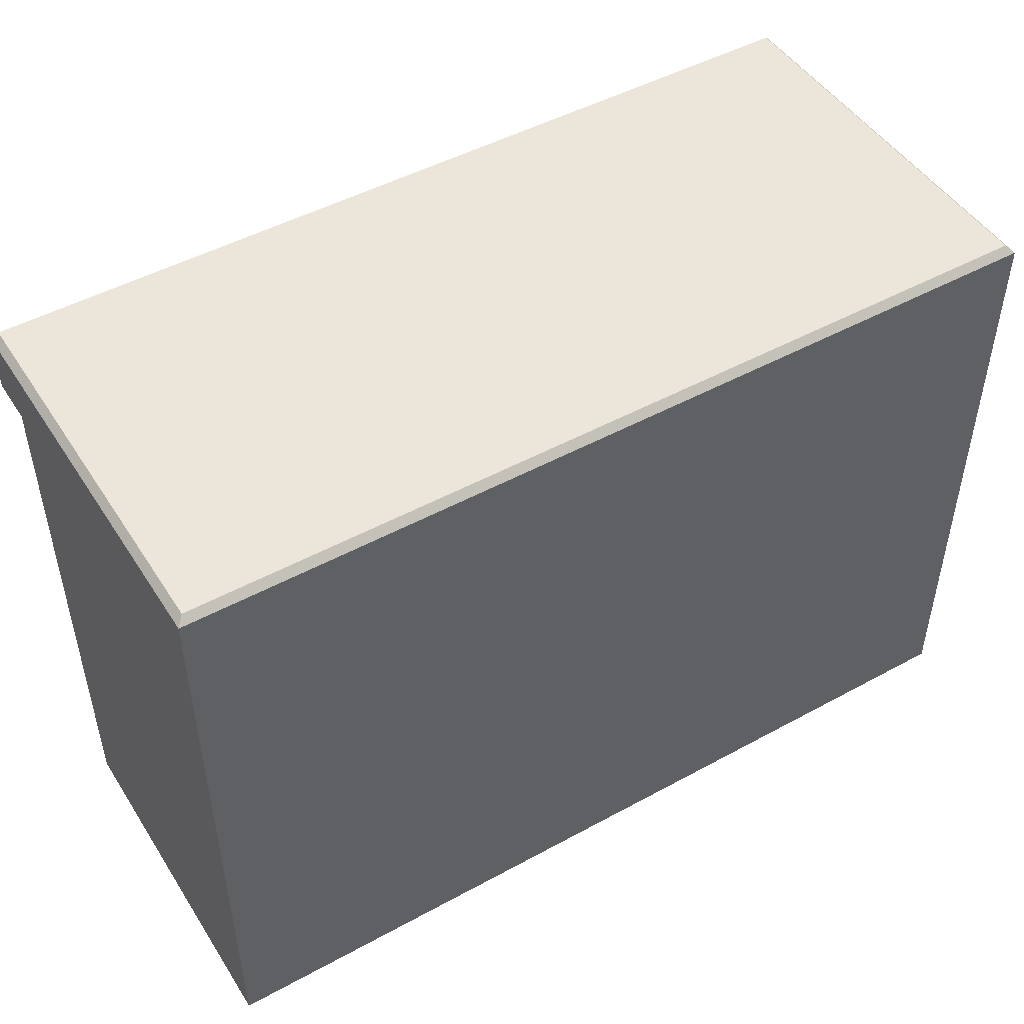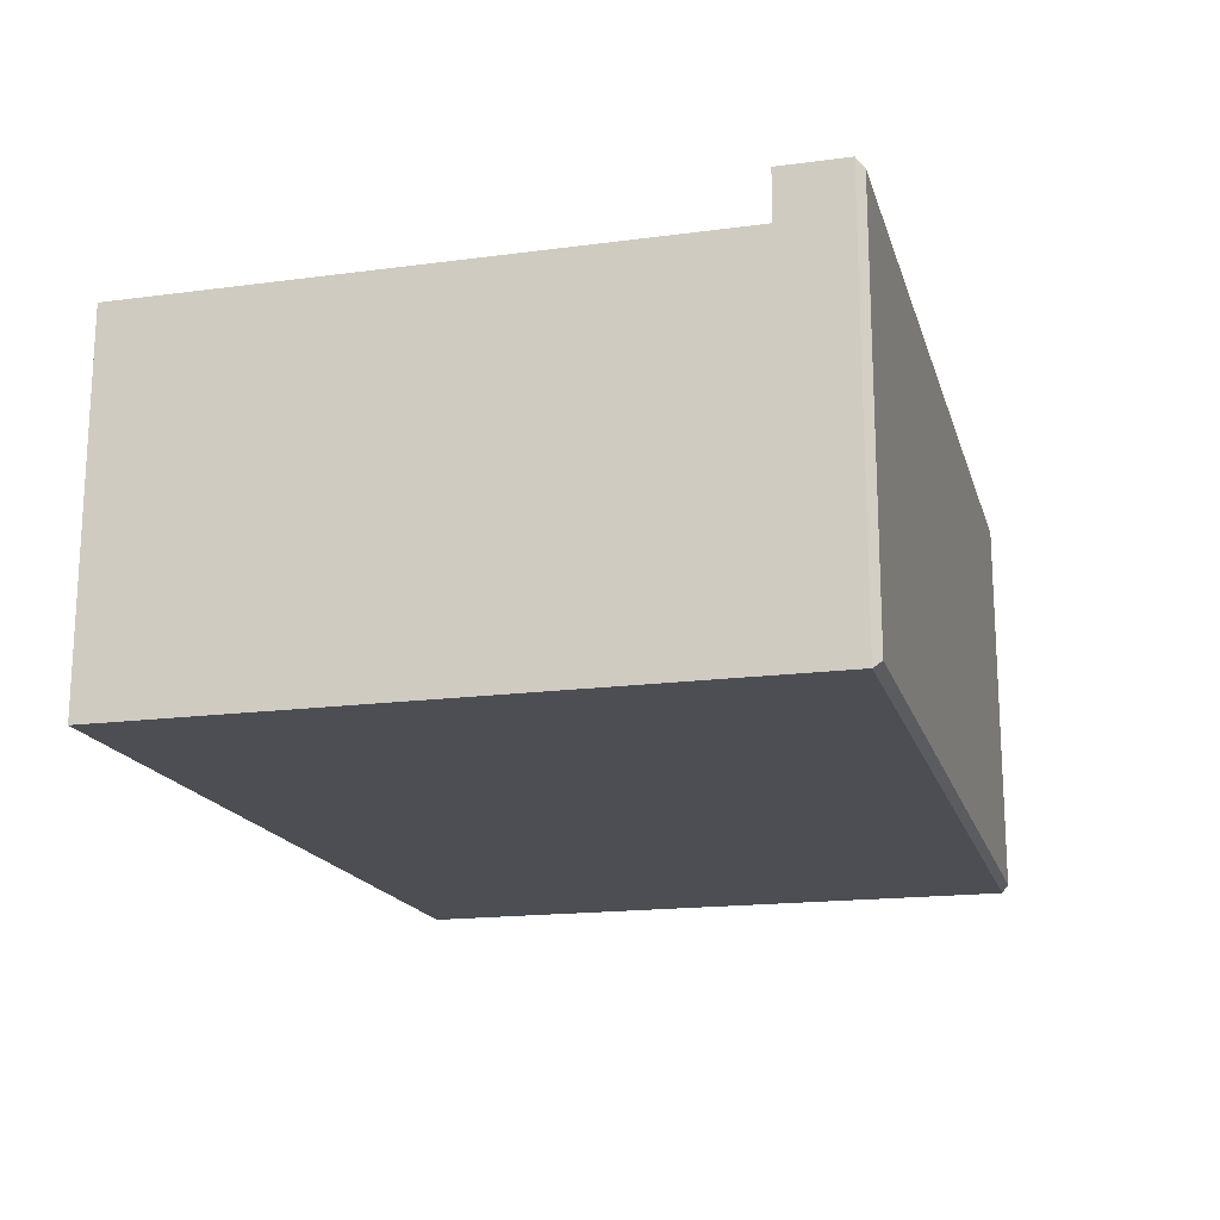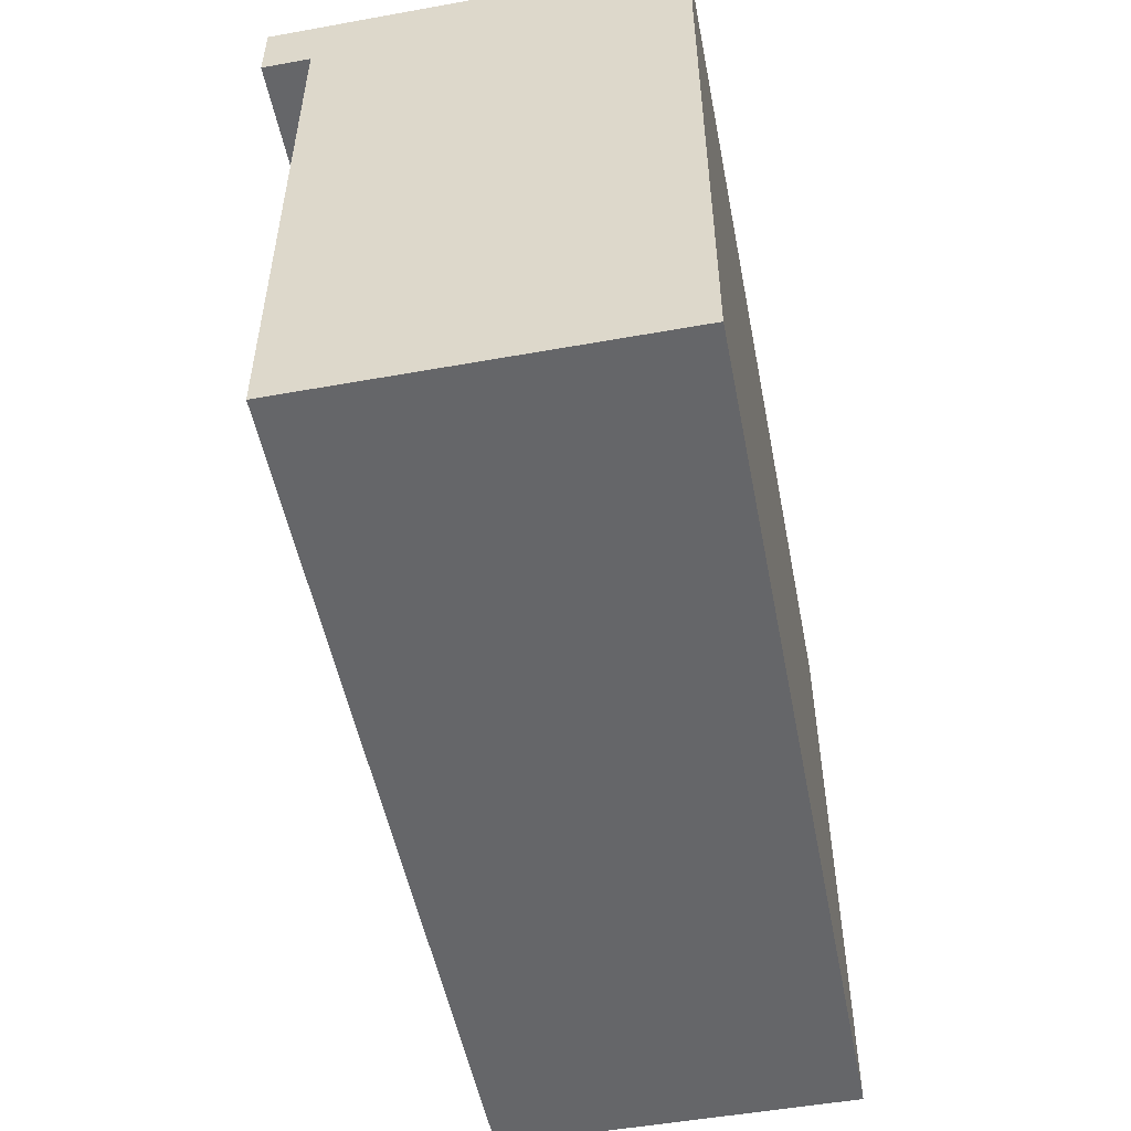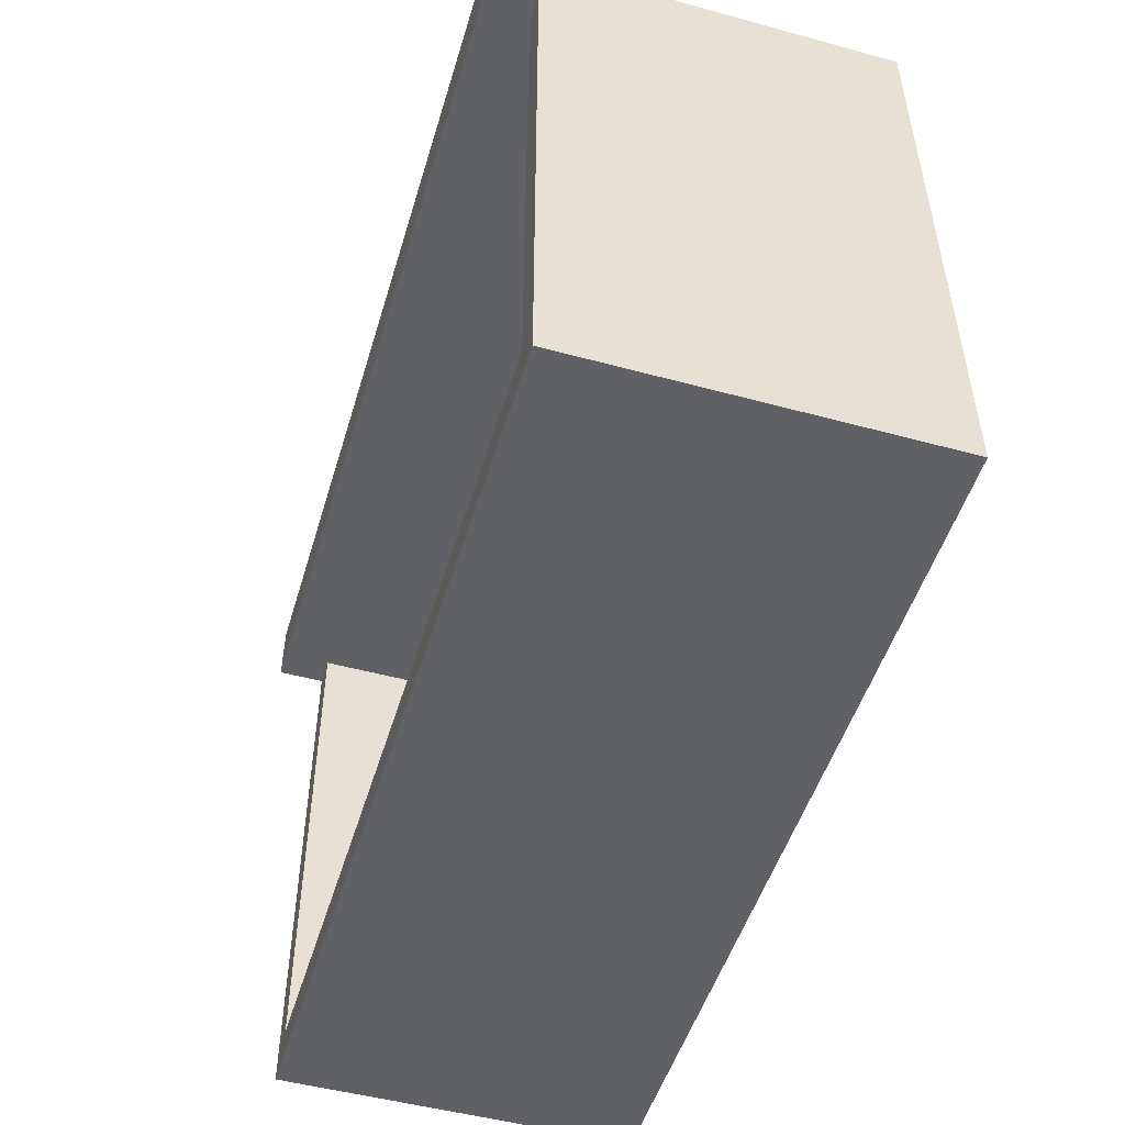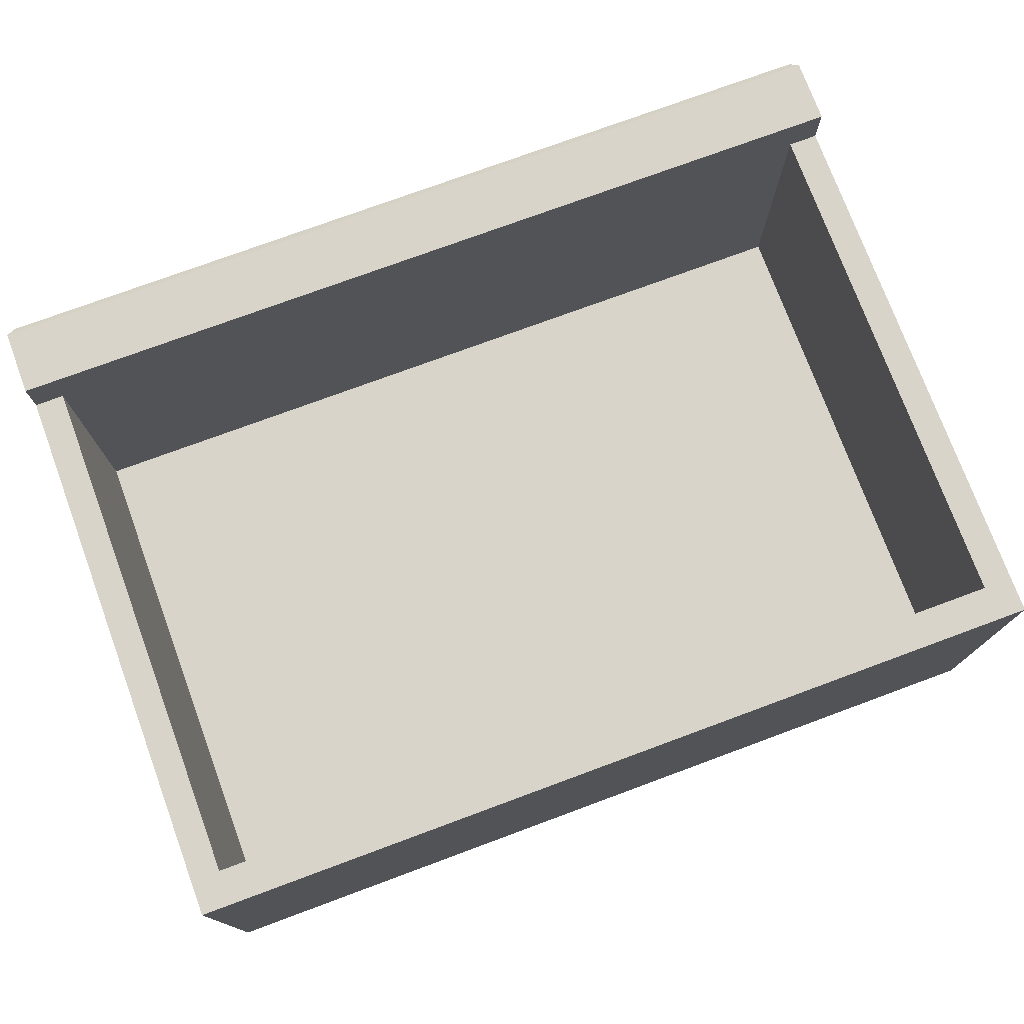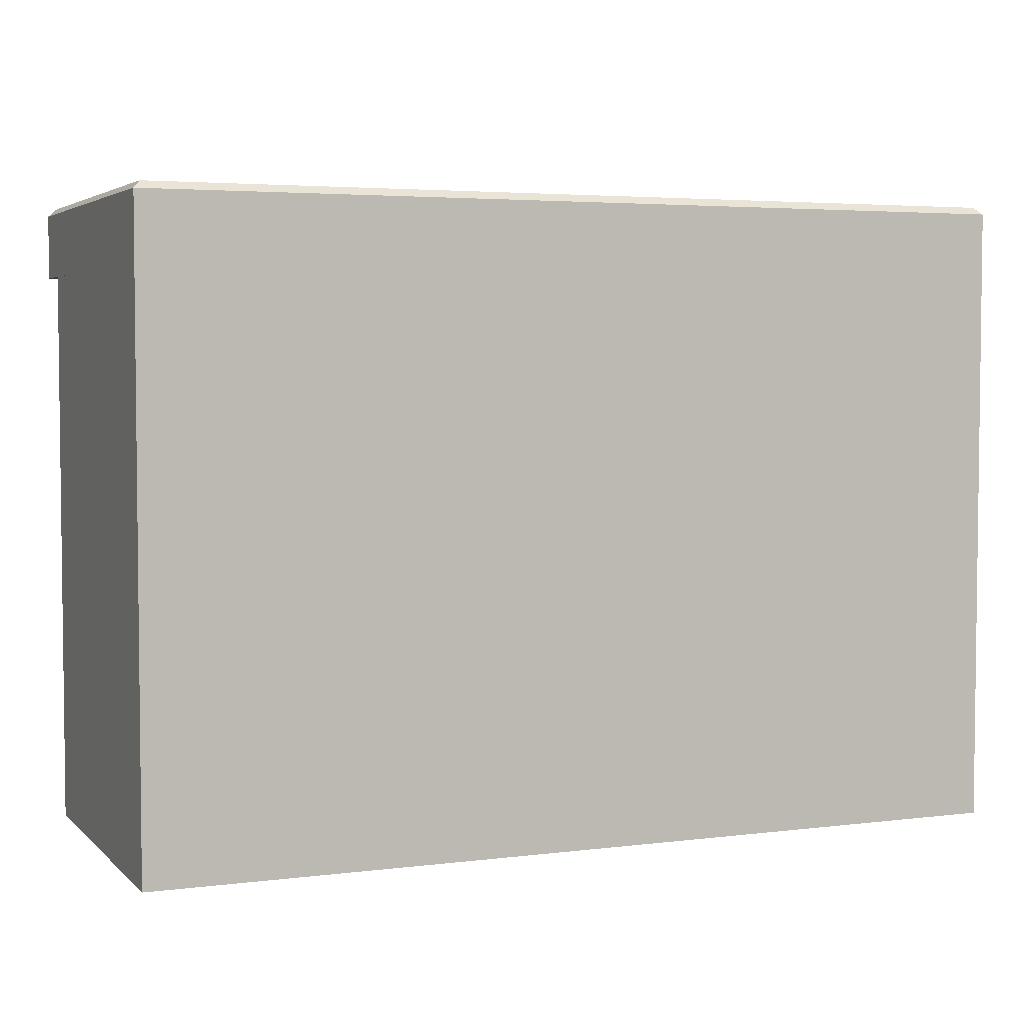
<metadata>
{"format":"obj","ext":"obj","renderer":"f3d","projection":"perspective","resolution":1024,"background":"white","views":[{"elev":48.3,"azim":-31.4,"up":"+Z"},{"elev":-17.4,"azim":-75.2,"up":"+Y"},{"elev":-51.8,"azim":-79.0,"up":"+Z"},{"elev":-50.2,"azim":-106.6,"up":"+Z"},{"elev":75.5,"azim":159.7,"up":"+Y"},{"elev":4.0,"azim":-22.6,"up":"+Z"}]}
</metadata>
<code>
v -30.61 27.96 38.8
v 30.61 27.96 38.8
v -30.61 0 38.8
v 30.61 0 38.8
v -30.61 0 38.8
v 30.61 0 38.8
v -30.61 24.67 38.8
v 30.61 24.67 38.8
v -30.61 24.67 0
v 30.61 24.67 0
v -30.61 0 0
v 30.61 0 0
v -28.58 24.67 38.99
v 28.58 24.67 38.99
v 28.58 24.67 2.424
v -28.58 24.67 2.424
v -28.58 4.334 38.99
v 28.58 4.334 38.99
v 28.58 4.334 2.424
v -28.58 4.334 2.424
v -30.11 0.4952 43.75
v -30.61 0 43.26
v 30.11 0.4952 43.75
v 30.61 0 43.26
v -30.11 27.47 43.75
v -30.61 27.96 43.26
v 30.11 27.47 43.75
v 30.61 27.96 43.26
f 1 2 4 3
f 17 18 19 20
f 9 10 12 11
f 11 12 6 5
f 6 12 10 8
f 11 5 7 9
f 8 10 15 14
f 10 9 16 15
f 9 7 13 16
f 14 15 19 18
f 15 16 20 19
f 16 13 17 20
f 21 22 24 23
f 22 21 25 26
f 23 24 28 27
f 26 25 27 28
f 21 23 27 25
f 26 28 2 1
f 3 4 24 22
f 24 4 2 28
f 3 22 26 1

</code>
